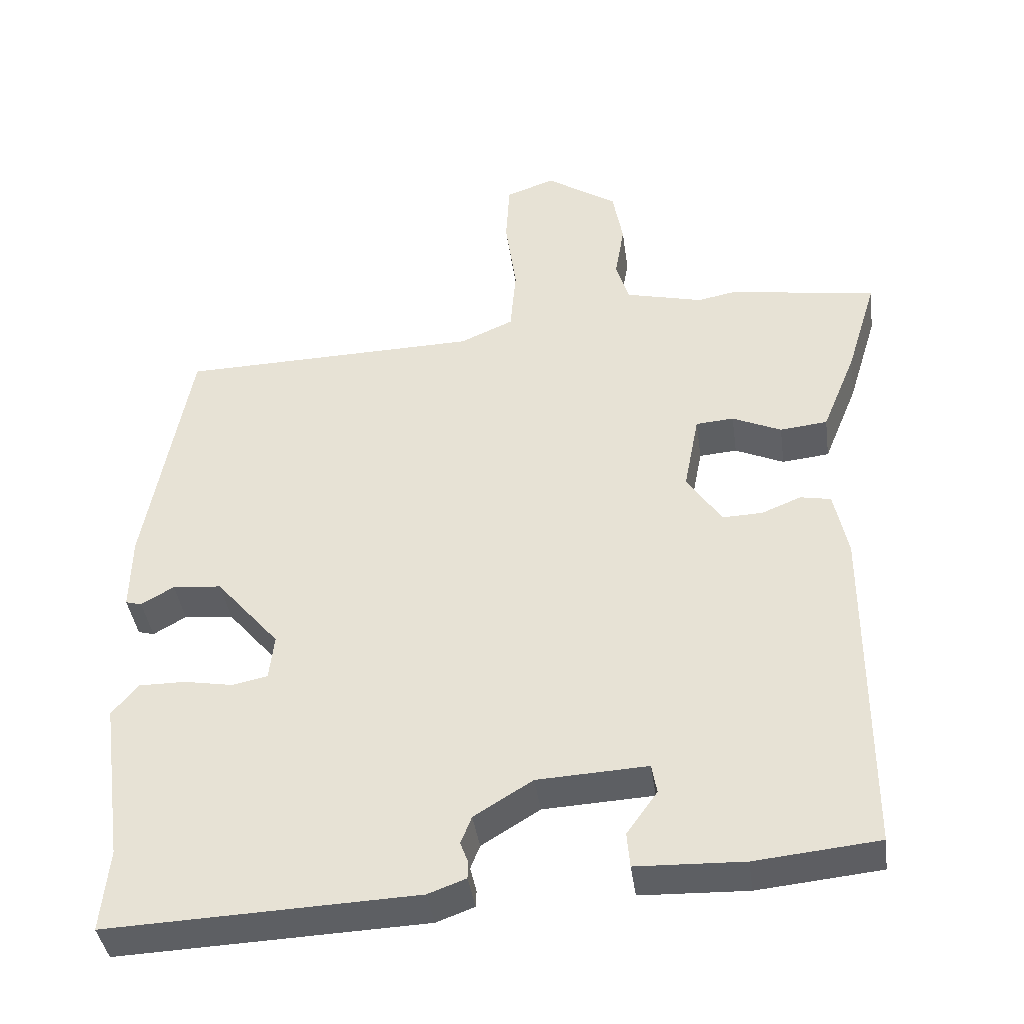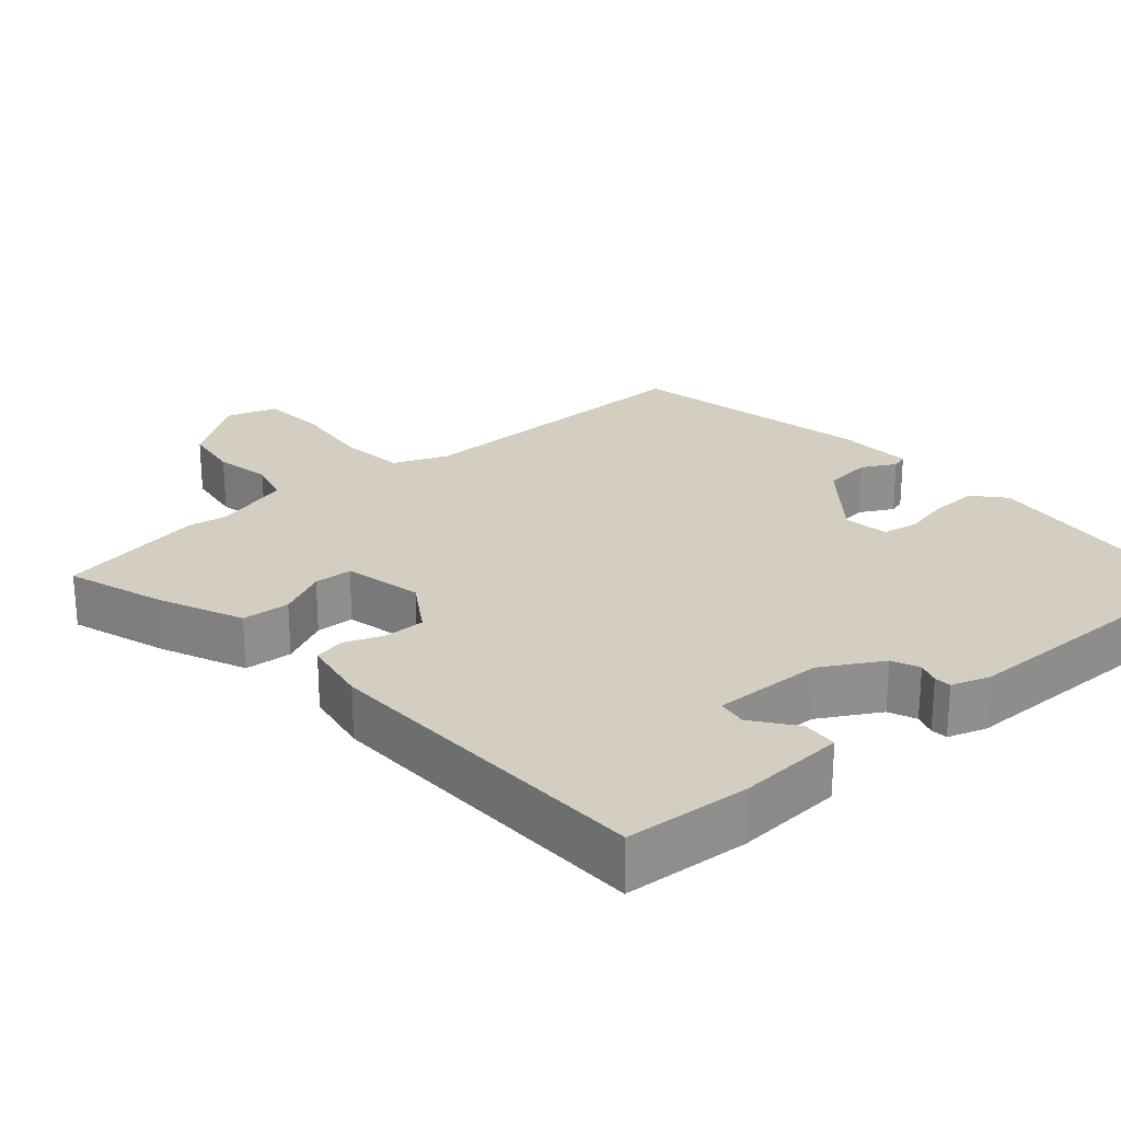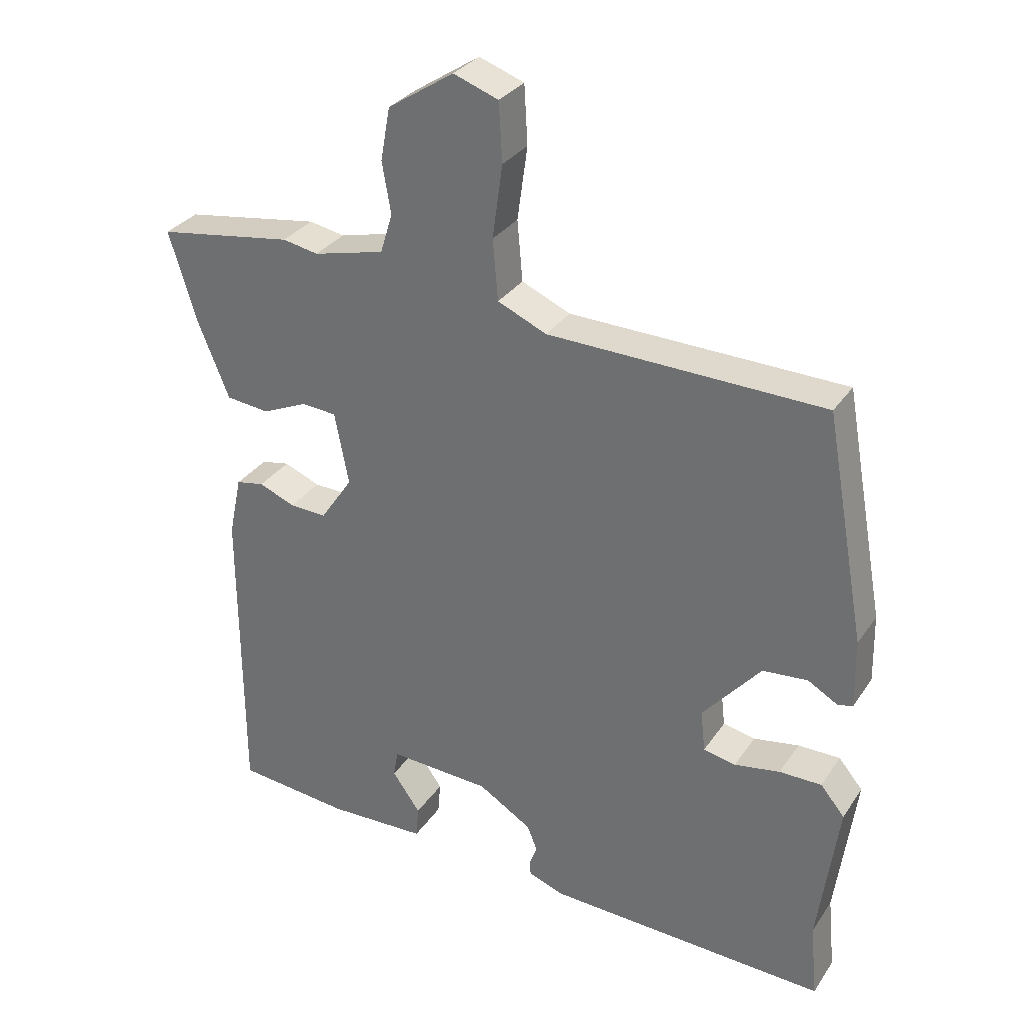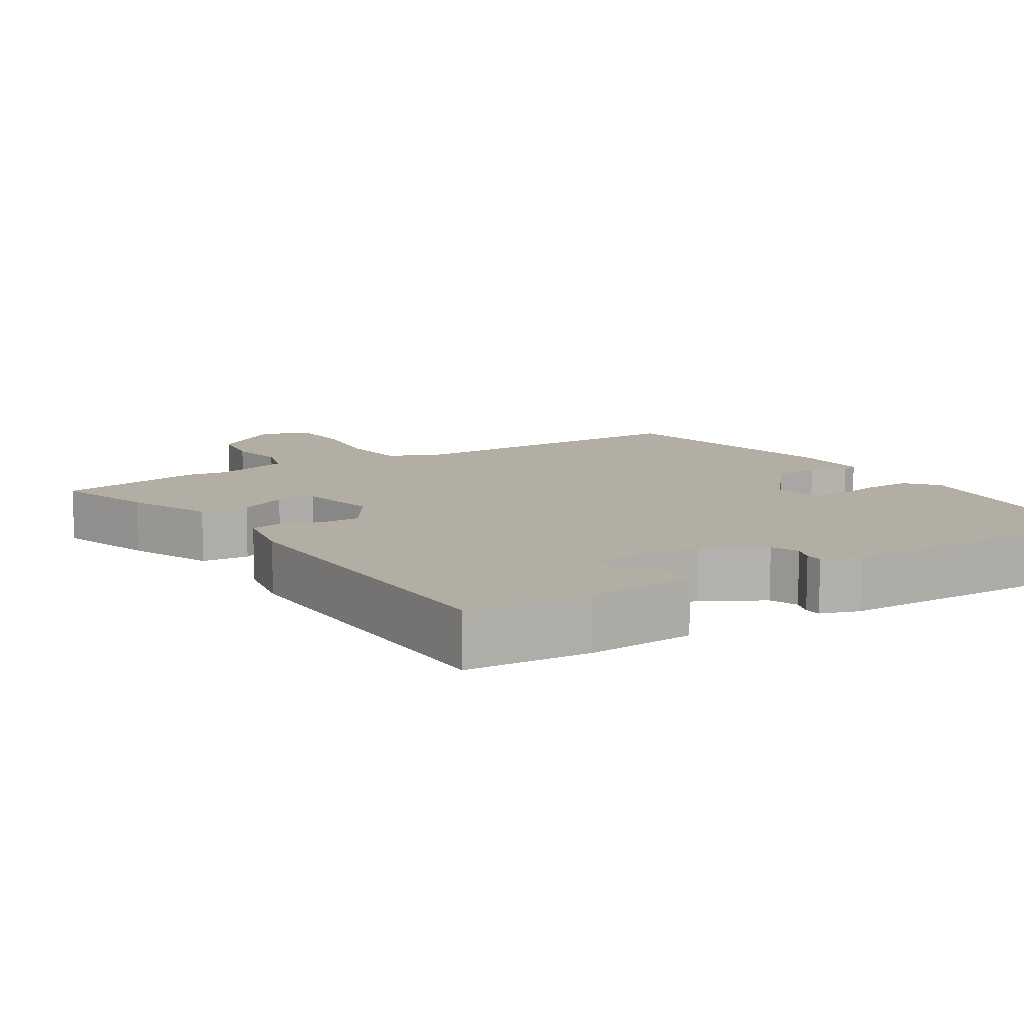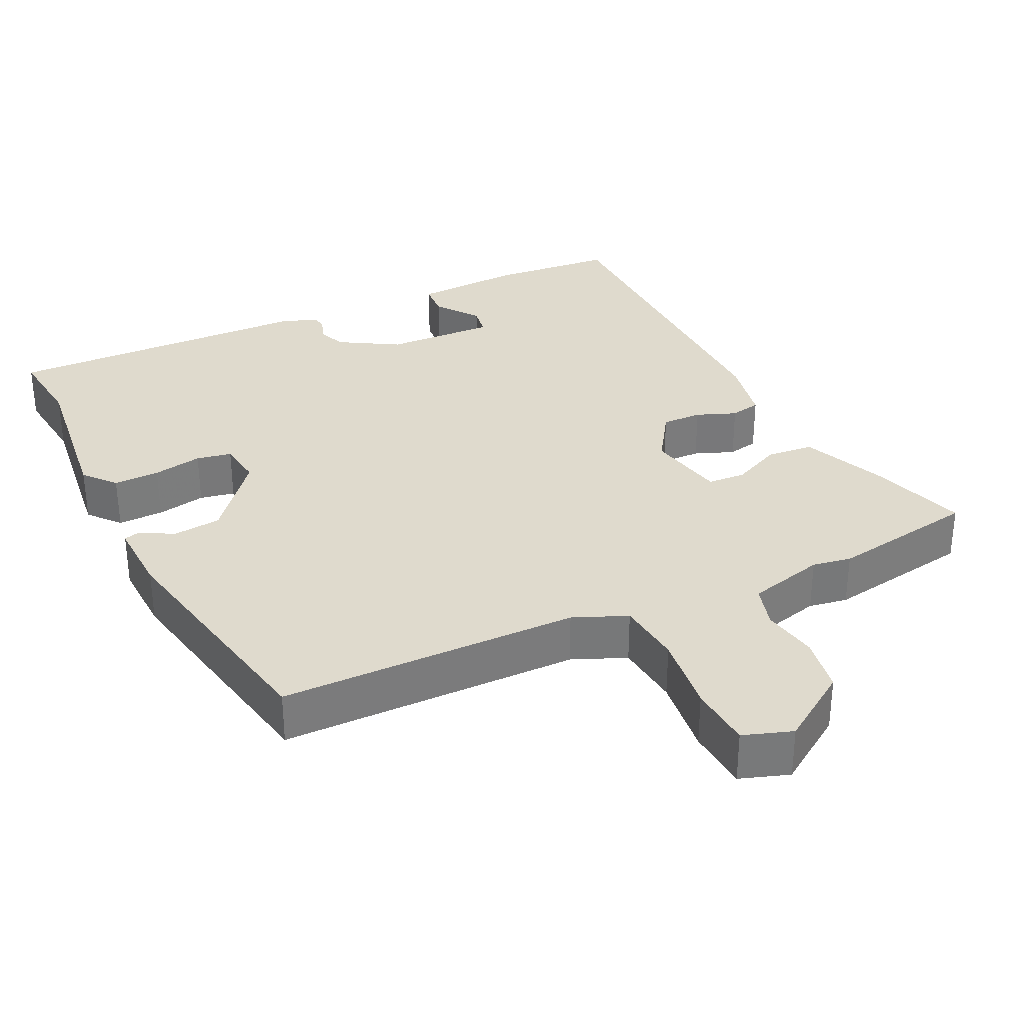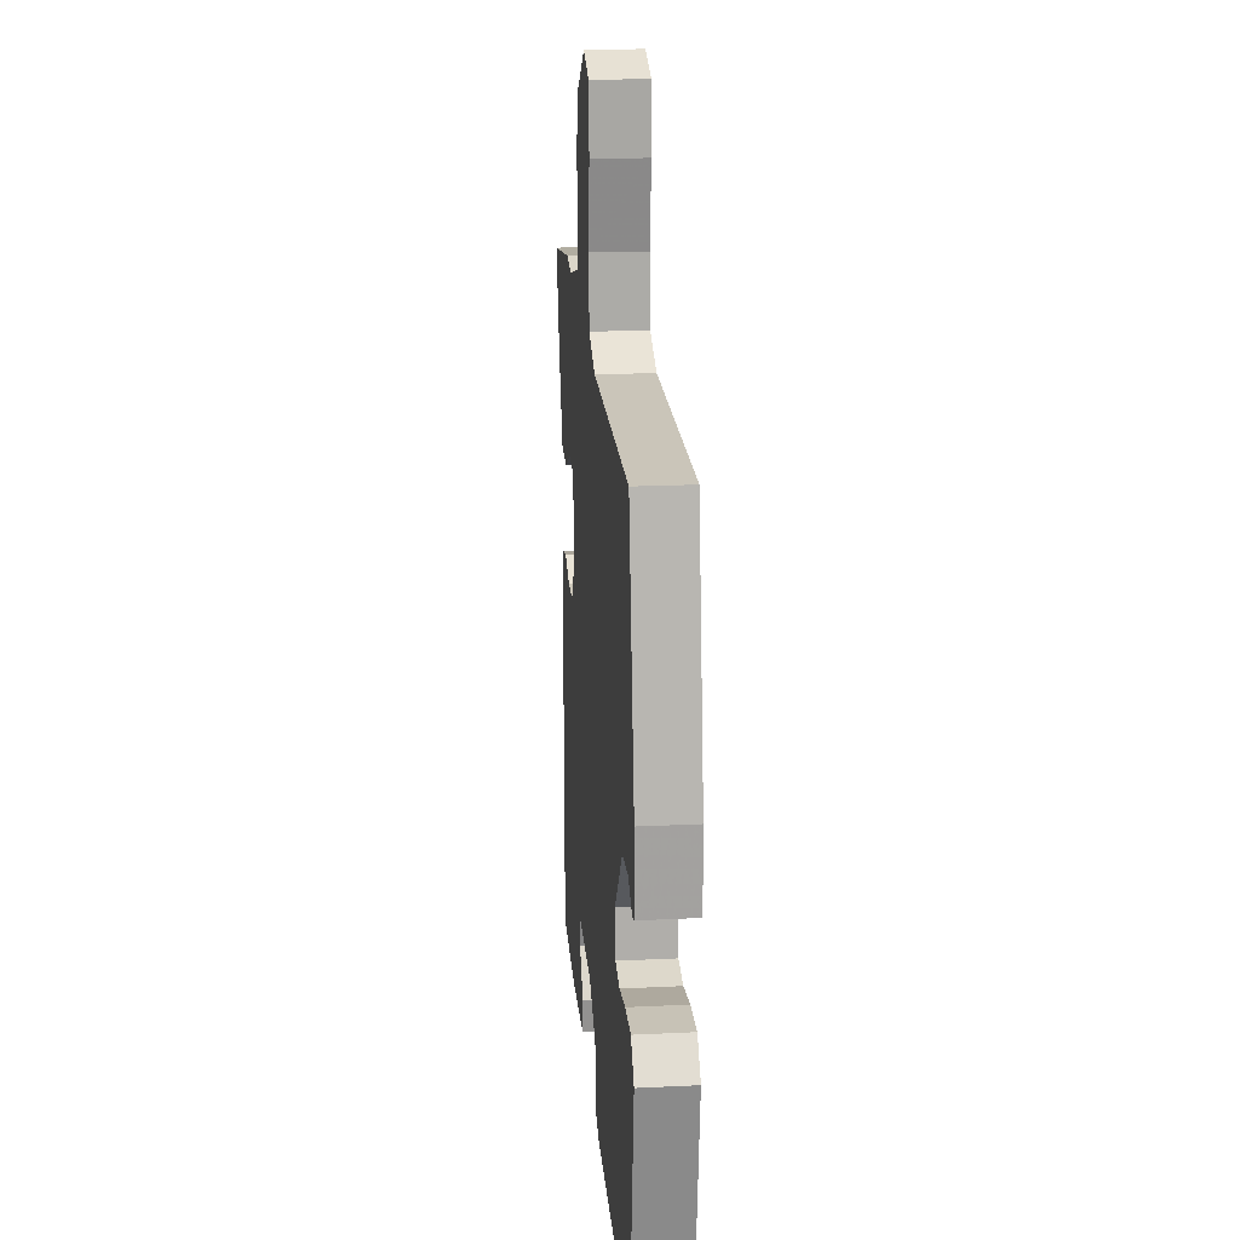
<metadata>
{"format":"obj","ext":"obj","renderer":"f3d","projection":"perspective","resolution":1024,"background":"white","views":[{"elev":-40.2,"azim":7.8,"up":"+Z"},{"elev":24.9,"azim":137.4,"up":"+Y"},{"elev":31.2,"azim":-151.8,"up":"+Z"},{"elev":10.9,"azim":146.7,"up":"+Y"},{"elev":32.8,"azim":-26.5,"up":"+Y"},{"elev":19.2,"azim":-95.2,"up":"+Z"}]}
</metadata>
<code>
v 0.369 0.07 0.52
v 0.571 0.07 0.489
v 0.53 0.07 0.355
v 0.483 0.07 0.24
v 0.418 0.07 0.233
v 0.351 0.07 0.263
v 0.299 0.07 0.259
v 0.278 0.07 0.151
v 0.326 0.07 0.08
v 0.381 0.07 0.082
v 0.435 0.07 0.104
v 0.477 0.07 0.096
v 0.496 0.07 0.005
v 0.495 0.07 -0.458
v 0.326 0.07 -0.475
v 0.179 0.07 -0.47
v 0.175 0.07 -0.422
v 0.217 0.07 -0.363
v 0.21 0.07 -0.323
v 0.059 0.07 -0.331
v -0.021 0.07 -0.38
v -0.036 0.07 -0.418
v -0.025 0.07 -0.447
v -0.026 0.07 -0.47
v -0.078 0.07 -0.489
v -0.501 0.07 -0.506
v -0.49 0.07 -0.393
v -0.52 0.07 -0.171
v -0.484 0.07 -0.128
v -0.421 0.07 -0.128
v -0.353 0.07 -0.14
v -0.305 0.07 -0.13
v -0.298 0.07 -0.068
v -0.385 0.07 0.034
v -0.452 0.07 0.04
v -0.497 0.07 0.014
v -0.519 0.07 0.02
v -0.517 0.07 0.123
v -0.456 0.07 0.461
v -0.045 0.07 0.471
v 0.028 0.07 0.503
v 0.036 0.07 0.593
v 0.021 0.07 0.702
v 0.026 0.07 0.789
v 0.093 0.07 0.813
v 0.191 0.07 0.749
v 0.205 0.07 0.671
v 0.192 0.07 0.595
v 0.21 0.07 0.536
v 0.316 0.07 0.51
v 0.369 0 0.52
v 0.571 0 0.489
v 0.53 0 0.355
v 0.483 0 0.24
v 0.418 0 0.233
v 0.351 0 0.263
v 0.299 0 0.259
v 0.278 0 0.151
v 0.326 0 0.08
v 0.381 0 0.082
v 0.435 0 0.104
v 0.477 0 0.096
v 0.496 0 0.005
v 0.495 0 -0.458
v 0.326 0 -0.475
v 0.179 0 -0.47
v 0.175 0 -0.422
v 0.217 0 -0.363
v 0.21 0 -0.323
v 0.059 0 -0.331
v -0.021 0 -0.38
v -0.036 0 -0.418
v -0.025 0 -0.447
v -0.026 0 -0.47
v -0.078 0 -0.489
v -0.501 0 -0.506
v -0.49 0 -0.393
v -0.52 0 -0.171
v -0.484 0 -0.128
v -0.421 0 -0.128
v -0.353 0 -0.14
v -0.305 0 -0.13
v -0.298 0 -0.068
v -0.385 0 0.034
v -0.452 0 0.04
v -0.497 0 0.014
v -0.519 0 0.02
v -0.517 0 0.123
v -0.456 0 0.461
v -0.045 0 0.471
v 0.028 0 0.503
v 0.036 0 0.593
v 0.021 0 0.702
v 0.026 0 0.789
v 0.093 0 0.813
v 0.191 0 0.749
v 0.205 0 0.671
v 0.192 0 0.595
v 0.21 0 0.536
v 0.316 0 0.51
f 45 46 47 48
f 45 48 49
f 42 43 44 45
f 41 42 45 49
f 40 41 49 50
f 38 39 40
f 35 36 37 38
f 34 35 38 40
f 33 34 40 50
f 28 29 30 31
f 27 28 31
f 27 31 32
f 26 27 32
f 25 26 32
f 22 23 24 25
f 21 22 25 32
f 20 21 32 33
f 15 16 17 18
f 15 18 19
f 14 15 19
f 13 14 19
f 10 11 12 13
f 9 10 13 19
f 8 9 19 20
f 3 4 5 6
f 3 6 7
f 2 3 7
f 1 2 7
f 50 1 7
f 20 33 50
f 7 8 20 50
f 98 97 96 95
f 99 98 95
f 95 94 93 92
f 99 95 92 91
f 100 99 91 90
f 90 89 88
f 88 87 86 85
f 90 88 85 84
f 100 90 84 83
f 81 80 79 78
f 81 78 77
f 82 81 77
f 82 77 76
f 82 76 75
f 75 74 73 72
f 82 75 72 71
f 83 82 71 70
f 68 67 66 65
f 69 68 65
f 69 65 64
f 69 64 63
f 63 62 61 60
f 69 63 60 59
f 70 69 59 58
f 56 55 54 53
f 57 56 53
f 57 53 52
f 57 52 51
f 57 51 100
f 100 83 70
f 100 70 58 57
f 1 51 52 2
f 2 52 53 3
f 3 53 54 4
f 4 54 55 5
f 5 55 56 6
f 6 56 57 7
f 7 57 58 8
f 8 58 59 9
f 9 59 60 10
f 10 60 61 11
f 11 61 62 12
f 12 62 63 13
f 13 63 64 14
f 14 64 65 15
f 15 65 66 16
f 16 66 67 17
f 17 67 68 18
f 18 68 69 19
f 19 69 70 20
f 20 70 71 21
f 21 71 72 22
f 22 72 73 23
f 23 73 74 24
f 24 74 75 25
f 25 75 76 26
f 26 76 77 27
f 27 77 78 28
f 28 78 79 29
f 29 79 80 30
f 30 80 81 31
f 31 81 82 32
f 32 82 83 33
f 33 83 84 34
f 34 84 85 35
f 35 85 86 36
f 36 86 87 37
f 37 87 88 38
f 38 88 89 39
f 39 89 90 40
f 40 90 91 41
f 41 91 92 42
f 42 92 93 43
f 43 93 94 44
f 44 94 95 45
f 45 95 96 46
f 46 96 97 47
f 47 97 98 48
f 48 98 99 49
f 49 99 100 50
f 50 100 51 1

</code>
